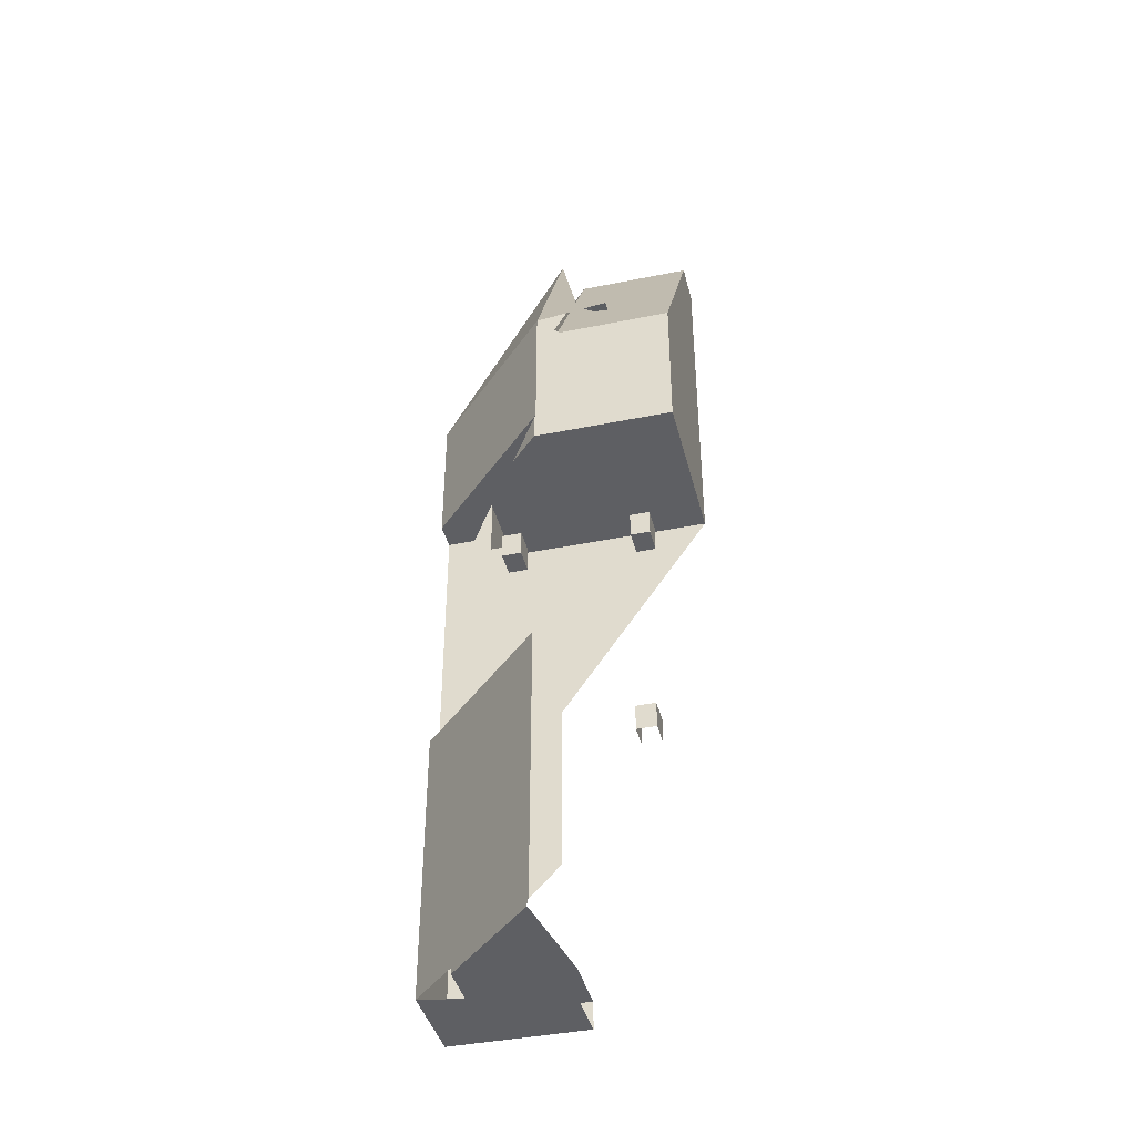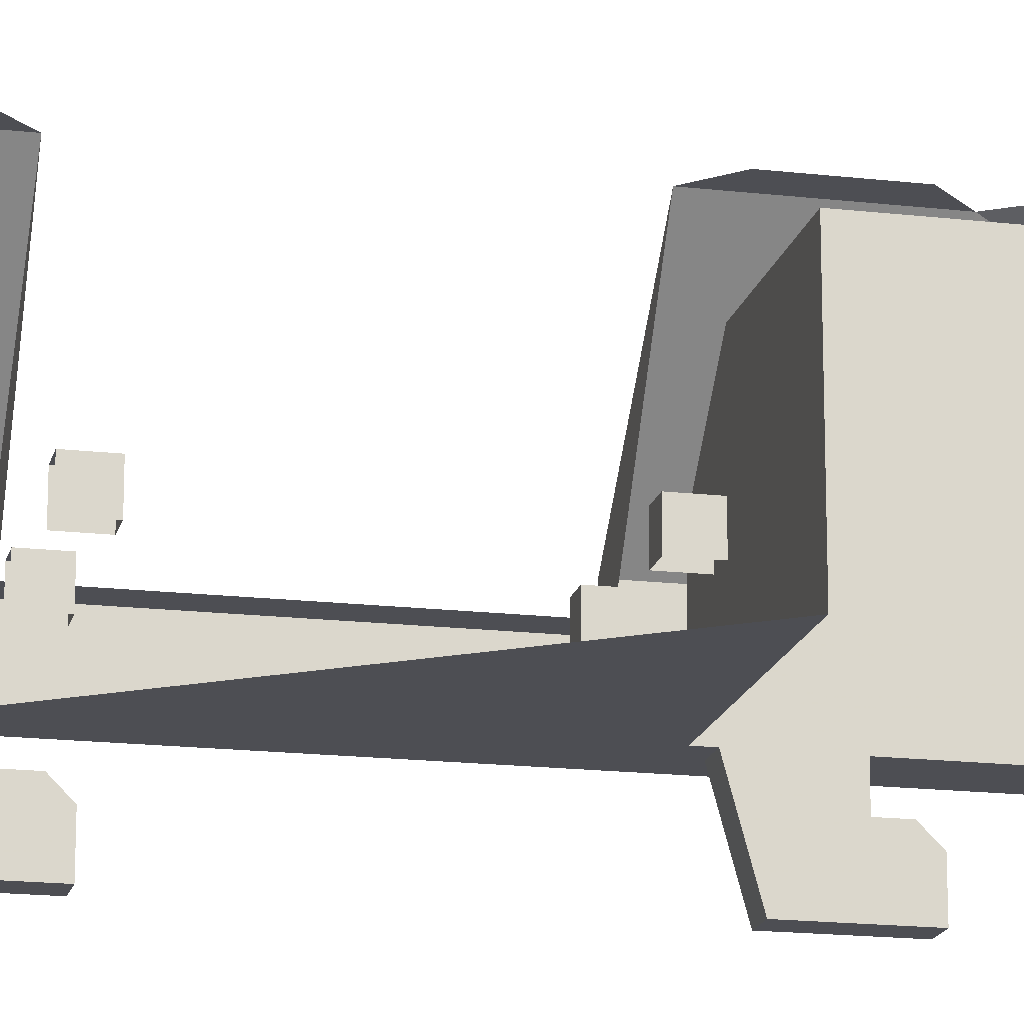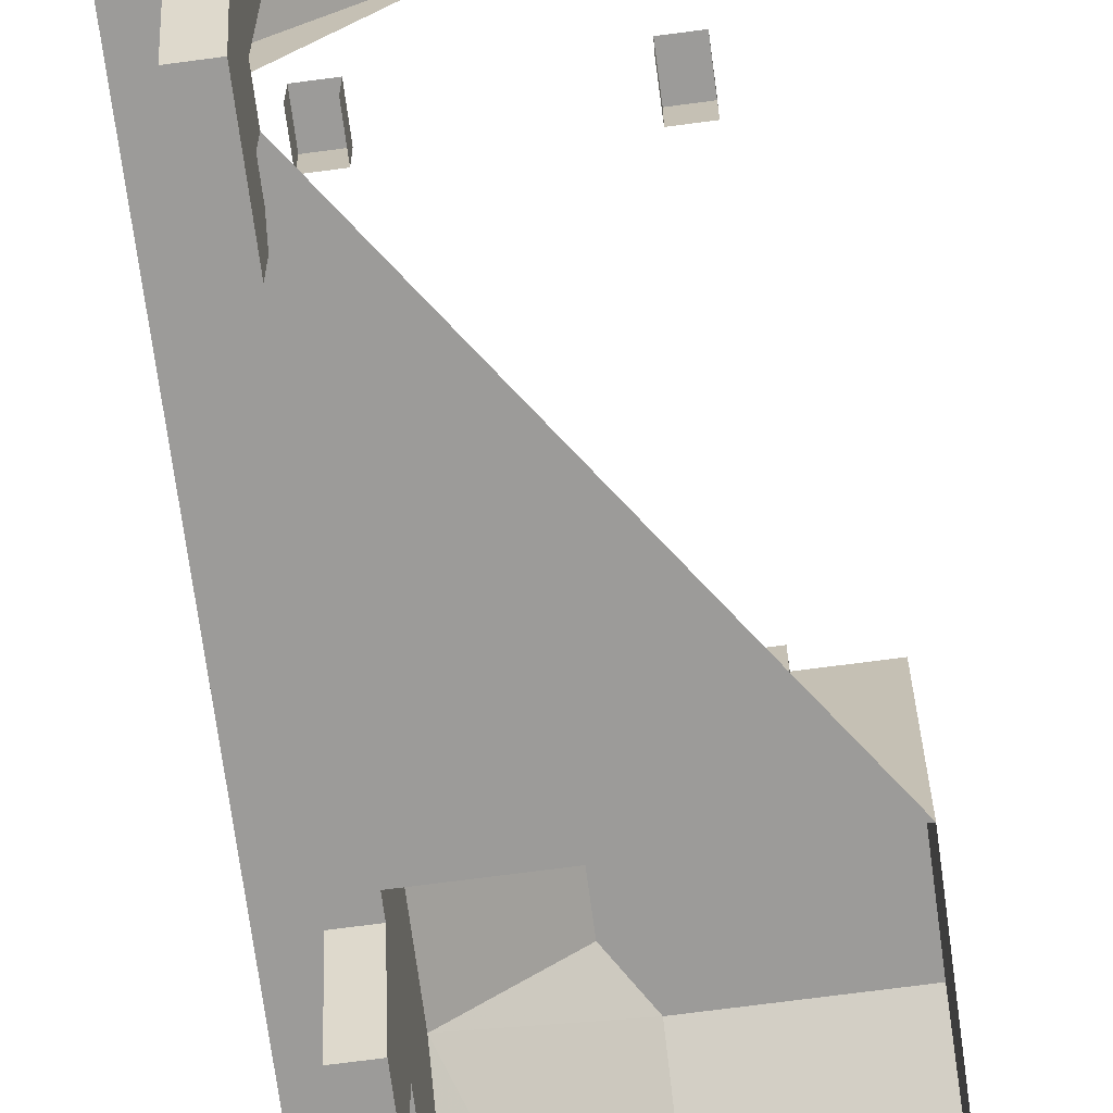
<metadata>
{"format":"obj","ext":"obj","renderer":"f3d","projection":"perspective","resolution":1024,"background":"white","views":[{"elev":-40.9,"azim":-166.1,"up":"+Z"},{"elev":-17.3,"azim":-103.0,"up":"+Y"},{"elev":-69.7,"azim":-172.4,"up":"+Y"}]}
</metadata>
<code>
v 1 2.4 -8
v 0.8 2.4 -7.8
v 0.8 2.4 -6.2
v 1 2.4 -6
v 1 2.4 -4
v 0.8 2.4 -3.8
v 0.8 2.4 -3.2
v 1 2.4 -3
v 2 1.2 -4
v 1.8 1.2 -4
v 1 2.4 -4
v 2 1.4 -4
v 1.8 1.2 -6
v 2 1.2 -6
v 2 1.4 -6
v 1 2.4 -6
v 2 1.2 -4
v 1.8 1.2 -4
v 1.8 1.2 -6
v 2 1.2 -6
v 1.425 1.2 -5.8
v 1.575 1.2 -5.8
v 1.575 1.2 -6
v 1.425 1.2 -6
v 1.425 1.2 -5.8
v 1.425 1 -5.8
v 1.575 1 -5.8
v 1.575 1.2 -5.8
v 1.425 1.2 -6
v 1.425 1 -6
v 1.425 1 -5.8
v 1.425 1.2 -5.8
v 1.575 1.2 -5.8
v 1.575 1 -5.8
v 1.575 1 -6
v 1.575 1.2 -6
v 0.425 1.2 -5.8
v 0.575 1.2 -5.8
v 0.575 1.2 -6
v 0.425 1.2 -6
v 0.425 1.2 -5.8
v 0.425 1 -5.8
v 0.575 1 -5.8
v 0.575 1.2 -5.8
v 0.425 1.2 -6
v 0.425 1 -6
v 0.425 1 -5.8
v 0.425 1.2 -5.8
v 0.575 1.2 -5.8
v 0.575 1 -5.8
v 0.575 1 -6
v 0.575 1.2 -6
v 1.425 1.2 -4.2
v 1.575 1.2 -4.2
v 1.575 1.2 -4
v 1.425 1.2 -4
v 1.425 1.2 -4.2
v 1.425 1 -4.2
v 1.575 1 -4.2
v 1.575 1.2 -4.2
v 1.425 1.2 -4
v 1.425 1 -4
v 1.425 1 -4.2
v 1.425 1.2 -4.2
v 1.575 1.2 -4.2
v 1.575 1 -4.2
v 1.575 1 -4
v 1.575 1.2 -4
v 0.425 1.2 -4.2
v 0.575 1.2 -4.2
v 0.575 1.2 -4
v 0.425 1.2 -4
v 0.425 1.2 -4.2
v 0.425 1 -4.2
v 0.575 1 -4.2
v 0.575 1.2 -4.2
v 0.425 1.2 -4
v 0.425 1 -4
v 0.425 1 -4.2
v 0.425 1.2 -4.2
v 0.575 1.2 -4.2
v 0.575 1 -4.2
v 0.575 1 -4
v 0.575 1.2 -4
v 2 1.4 -8
v 1 2.4 -8
v 1 2.4 -6
v 2 1.4 -6
v 2 0.75 -8
v 1 0.75 -8
v 1 1.2 -8
v 2 1.4 -8
v 2 1.4 -4
v 1 2.4 -4
v 1 2.4 -3
v 2 1.4 -3
v 1 2.4 -3
v 1.099 1.215 -1.025
v 2 1.4 -3
v 0.7121 2.227 -2.712
v 0.7425 2.2 -2.667
v 1 2.4 -3
v 0.7121 2.227 -2.712
v 1 2.4 -3
v 0.6148 2.266 -2.777
v 0.6148 2.266 -2.777
v 1 2.4 -3
v 0.5 2.28 -2.8
v 1 2.4 -3
v 0.7425 2.2 -2.667
v 1.099 1.215 -1.025
v 0.7121 2.227 -2.712
v 0.7121 2.2 -2.712
v 0.7425 2.2 -2.667
v 0.6148 2.2 -2.777
v 0.7121 2.2 -2.712
v 0.7121 2.227 -2.712
v 0.6148 2.266 -2.777
v 0.5 2.2 -2.8
v 0.6148 2.2 -2.777
v 0.6148 2.266 -2.777
v 0.5 2.28 -2.8
v 0.5 2.2 -2.8
v 0.7425 2.2 -2.667
v 0.7121 2.2 -2.712
v 0.6148 2.2 -2.777
v 1 0.75 -7.8
v 1.8 1.317 -7.8
v 1.117 2 -7.8
v 1 1.2 -7.8
v 1.8 0.75 -7.8
v 1.8 1.317 -7.8
v 1 0.75 -7.8
v 1.117 2 -7.8
v 1.8 1.317 -7.8
v 1.8 1.317 -6.5
v 1.625 1.492 -6.5
v 1.625 1.492 -6.5
v 1.625 1.492 -6.2
v 1.117 2 -6.2
v 1.117 2 -7.8
v 1.8 0.75 -7.8
v 1.8 1.317 -7.8
v 1.8 1.317 -6.5
v 1.8 0.75 -6.5
v 1.8 1.317 -6.5
v 1.8 0.75 -6.5
v 1.625 0.75 -6.5
v 1.625 1.492 -6.5
v 1.625 1.492 -6.2
v 1.625 0.75 -6.2
v 1.625 0.75 -6.5
v 1.625 1.492 -6.5
v 1.8 0.75 -6.5
v 1.625 0.75 -6.5
v 1.625 0.2 -6.35
v 1.8 0.2 -6.35
v 1.8 0.55 -6
v 1.8 0.55 -5.85
v 1.625 0.55 -5.85
v 1.625 0.55 -6
v 1.8 0.55 -6
v 1.625 0.55 -6
v 1.625 0.75 -6
v 1.8 0.75 -6
v 1.625 0.45 -5.75
v 1.625 0.55 -5.85
v 1.8 0.55 -5.85
v 1.8 0.45 -5.75
v 1.625 0.2 -5.75
v 1.8 0.2 -5.75
v 1.8 0.2 -6.35
v 1.625 0.2 -6.35
v 1.8 0.45 -5.75
v 1.8 0.2 -5.75
v 1.625 0.2 -5.75
v 1.625 0.45 -5.75
v 1.8 0.55 -5.85
v 1.8 0.45 -5.75
v 1.8 0.2 -5.75
v 1.8 0.55 -6
v 1.625 0.2 -5.75
v 1.625 0.45 -5.75
v 1.625 0.55 -5.85
v 1.625 0.55 -6
v 1.625 0.2 -5.75
v 1.625 0.55 -6
v 1.625 0.75 -6.5
v 1.625 0.2 -6.35
v 1.8 0.75 -6.5
v 1.8 0.55 -6
v 1.8 0.2 -5.75
v 1.8 0.2 -6.35
v 1.8 0.55 -6
v 1.8 0.75 -6.5
v 1.8 0.75 -6
v 1.625 0.55 -6
v 1.625 0.75 -6
v 1.625 0.75 -6.2
v 1.625 0.55 -6
v 1.625 0.75 -6.2
v 1.625 0.75 -6.5
v 1.8 0.75 -7.8
v 1 0.75 -7.8
v 1 0.75 -8
v 2 0.75 -8
v 1.8 0.75 -7.8
v 2 0.75 -8
v 1.8 0.75 -6.5
v 1.8 0.75 -6.5
v 2 0.75 -8
v 1.8 0.75 -6
v 0.9471 2 -2.722
v 0.075 2 -2.722
v 1.117 2 -3
v 0.075 2 -3.8
v 1.117 2 -3.8
v 1.117 2 -3
v 0.075 2 -2.722
v 1.117 2 -3.8
v 0.075 2 -3.8
v 1.625 1.492 -3.8
v 1.625 0.75 -3.8
v 1.625 1.492 -3.8
v 0.075 2 -3.8
v 0.075 0.75 -3.8
v 1.117 2 -3.8
v 1.117 2 -3
v 1.625 1.492 -3
v 1.625 1.492 -3.8
v 1.625 0.75 -3.8
v 1.625 0.75 -3.7
v 1.625 1.492 -3.8
v 1.625 1.492 -3.8
v 1.625 0.75 -3.7
v 1.625 0.55 -3.2
v 1.625 0.75 -3.2
v 1.625 0.75 -2.176
v 1.625 0.75 -2.003
v 1.625 1.492 -3
v 1.625 1.492 -3
v 1.625 1.492 -3.8
v 1.625 0.75 -2.424
v 1.625 0.75 -2.176
v 1.625 0.75 -3.2
v 1.625 0.75 -2.424
v 1.625 1.492 -3.8
v 1.117 2 -3
v 1.625 1.492 -3
v 0.9471 2 -2.722
v 0.9471 2 -2.722
v 1.625 1.492 -3
v 0.9471 1.072 -1.175
v 1.625 0.75 -2.003
v 1.191 0.75 -1.175
v 0.9471 1.072 -1.175
v 0.9471 1.072 -1.175
v 1.625 1.492 -3
v 1.625 0.75 -2.003
v 0.075 1.072 -1.175
v 0.9471 1.072 -1.175
v 0.9471 2 -2.722
v 0.075 2 -2.722
v 0.9471 1.072 -1.175
v 1.191 0.75 -1.175
v 0.075 0.75 -1.175
v 0.075 1.072 -1.175
v 0.075 1.072 -1.175
v 0.075 0.75 -1.175
v 0.075 0.75 -3.8
v 0.075 2 -3.8
v 0.075 2 -3.8
v 0.075 2 -2.722
v 0.075 1.072 -1.175
v 1.8 0.75 -3.7
v 1.625 0.75 -3.7
v 1.625 0.2 -3.55
v 1.8 0.2 -3.55
v 1.8 0.55 -3.2
v 1.8 0.55 -3.05
v 1.625 0.55 -3.05
v 1.625 0.55 -3.2
v 1.8 0.55 -3.2
v 1.625 0.55 -3.2
v 1.625 0.75 -3.2
v 1.8 0.75 -3.2
v 1.625 0.45 -2.95
v 1.625 0.55 -3.05
v 1.8 0.55 -3.05
v 1.8 0.45 -2.95
v 1.625 0.2 -2.95
v 1.8 0.2 -2.95
v 1.8 0.2 -3.55
v 1.625 0.2 -3.55
v 1.8 0.45 -2.95
v 1.8 0.2 -2.95
v 1.625 0.2 -2.95
v 1.625 0.45 -2.95
v 1.8 0.55 -3.05
v 1.8 0.45 -2.95
v 1.8 0.2 -2.95
v 1.8 0.55 -3.2
v 1.625 0.2 -2.95
v 1.625 0.45 -2.95
v 1.625 0.55 -3.05
v 1.625 0.55 -3.2
v 1.625 0.2 -2.95
v 1.625 0.55 -3.2
v 1.625 0.75 -3.7
v 1.625 0.2 -3.55
v 1.8 0.75 -3.7
v 1.8 0.55 -3.2
v 1.8 0.2 -2.95
v 1.8 0.2 -3.55
v 1.8 0.55 -3.2
v 1.8 0.75 -3.7
v 1.8 0.75 -3.2
v 2 1.4 -8
v 2 1.4 -6
v 2 1.2 -6
v 2 0.75 -8
v 2 1.2 -6
v 2 1.2 -4
v 2 0.75 -2.071
v 2 0.75 -8
v 2 1.4 -4
v 2 1.4 -3
v 2 0.75 -2.071
v 2 1.2 -4
v 1.099 1.215 -1.025
v 1.108 1.203 -1.025
v 1.115 1.201 -1.035
v 2 1.4 -3
v 2 1.4 -3
v 1.115 1.201 -1.035
v 1.131 1.187 -1.046
v 2 1.4 -3
v 1.131 1.187 -1.046
v 1.15 1.165 -1.05
v 1.185 1.108 -1.035
v 1.192 1.091 -1.025
v 1.451 0.75 -1.025
v 1.185 1.108 -1.035
v 1.451 0.75 -1.025
v 1.169 1.137 -1.046
v 2 1.4 -3
v 1.15 1.165 -1.05
v 1.169 1.137 -1.046
v 2 0.75 -2.071
v 2 0.75 -2.071
v 1.169 1.137 -1.046
v 1.451 0.75 -1.025
v 1.192 0.75 -1.025
v 1.451 0.75 -1.025
v 1.192 1.091 -1.025
v 1.185 1.108 -1.035
v 1.185 0.75 -1.035
v 1.192 0.75 -1.025
v 1.192 1.091 -1.025
v 1.169 1.137 -1.046
v 1.169 0.75 -1.046
v 1.185 0.75 -1.035
v 1.185 1.108 -1.035
v 1.15 1.165 -1.05
v 1.15 0.75 -1.05
v 1.169 0.75 -1.046
v 1.169 1.137 -1.046
v 1.131 1.187 -1.046
v 1.131 0.75 -1.046
v 1.15 0.75 -1.05
v 1.15 1.165 -1.05
v 1.115 1.201 -1.035
v 1.115 0.75 -1.035
v 1.131 0.75 -1.046
v 1.131 1.187 -1.046
v 1.115 1.201 -1.035
v 1.108 1.203 -1.025
v 1.108 0.75 -1.025
v 1.115 0.75 -1.035
v 1.108 1.203 -1.025
v 1.099 1.215 -1.025
v 1.108 0.75 -1.025
v 2 0.75 -2.071
v 1.8 0.75 -3.7
v 1.8 0.75 -6
v 2 0.75 -8
v 1.8 0.75 -3.7
v 2 0.75 -2.071
v 1.8 0.75 -3.2
v 1.625 0.75 -3.8
v 1.8 0.75 -3.7
v 1.625 0.75 -3.7
v 1.8 0.75 -6
v 1.8 0.75 -3.7
v 1.625 0.75 -3.8
v 1.625 0.75 -6
v 1.625 0.75 -3.2
v 1.8 0.75 -3.2
v 1.875 0.75 -2.424
v 1.625 0.75 -2.424
v 1.875 0.75 -2.424
v 1.8 0.75 -3.2
v 2 0.75 -2.071
v 1.875 0.75 -2.176
v 1.875 0.75 -2.424
v 2 0.75 -2.071
v 1.625 0.75 -2.176
v 1.875 0.75 -2.176
v 2 0.75 -2.071
v 1.625 0.75 -2.003
v 2 0.75 -2.071
v 1.451 0.75 -1.025
v 1.191 0.75 -1.175
v 1.625 0.75 -2.003
v 1.625 0.75 -6
v 1.625 0.75 -3.8
v 0.075 0.75 -3.8
v 1.191 0.75 -1.175
v 1.451 0.75 -1.025
v 1.192 0.75 -1.025
v 1.185 0.75 -1.035
v 1.185 0.75 -1.035
v 1.169 0.75 -1.046
v 1.191 0.75 -1.175
v 1.169 0.75 -1.046
v 1.15 0.75 -1.05
v 1.191 0.75 -1.175
v 1.191 0.75 -1.175
v 1.15 0.75 -1.05
v 1.131 0.75 -1.046
v 1.191 0.75 -1.175
v 1.131 0.75 -1.046
v 1.115 0.75 -1.035
v 0.075 0.75 -1.175
v 1.191 0.75 -1.175
v 1.115 0.75 -1.035
v 1.875 0.7145 -2.323
v 1.625 0.7145 -2.323
v 1.625 0.7134 -2.3
v 1.875 0.7134 -2.3
v 1.875 0.7177 -2.345
v 1.625 0.7177 -2.345
v 1.625 0.7145 -2.323
v 1.875 0.7145 -2.323
v 1.875 0.7229 -2.367
v 1.625 0.7229 -2.367
v 1.625 0.7177 -2.345
v 1.875 0.7177 -2.345
v 1.875 0.7301 -2.388
v 1.625 0.7301 -2.388
v 1.625 0.7229 -2.367
v 1.875 0.7229 -2.367
v 1.875 0.7392 -2.407
v 1.625 0.7392 -2.407
v 1.625 0.7301 -2.388
v 1.875 0.7301 -2.388
v 1.875 0.75 -2.424
v 1.625 0.75 -2.424
v 1.625 0.7392 -2.407
v 1.875 0.7392 -2.407
v 1.875 0.7145 -2.277
v 1.625 0.7145 -2.277
v 1.625 0.7134 -2.3
v 1.875 0.7134 -2.3
v 1.875 0.7177 -2.255
v 1.625 0.7177 -2.255
v 1.625 0.7145 -2.277
v 1.875 0.7145 -2.277
v 1.875 0.7229 -2.233
v 1.625 0.7229 -2.233
v 1.625 0.7177 -2.255
v 1.875 0.7177 -2.255
v 1.875 0.7301 -2.212
v 1.625 0.7301 -2.212
v 1.625 0.7229 -2.233
v 1.875 0.7229 -2.233
v 1.875 0.7392 -2.193
v 1.625 0.7392 -2.193
v 1.625 0.7301 -2.212
v 1.875 0.7301 -2.212
v 1.875 0.75 -2.176
v 1.625 0.75 -2.176
v 1.625 0.7392 -2.193
v 1.875 0.7392 -2.193
v 1.625 0.75 -2.424
v 1.625 0.7134 -2.3
v 1.625 0.7145 -2.323
v 1.625 0.7392 -2.407
v 1.625 0.7392 -2.407
v 1.625 0.7145 -2.323
v 1.625 0.7177 -2.345
v 1.625 0.7301 -2.388
v 1.625 0.7301 -2.388
v 1.625 0.7177 -2.345
v 1.625 0.7229 -2.367
v 1.625 0.75 -2.176
v 1.625 0.7134 -2.3
v 1.625 0.7145 -2.277
v 1.625 0.7392 -2.193
v 1.625 0.7392 -2.193
v 1.625 0.7145 -2.277
v 1.625 0.7177 -2.255
v 1.625 0.7301 -2.212
v 1.625 0.7301 -2.212
v 1.625 0.7177 -2.255
v 1.625 0.7229 -2.233
v 1.875 0.75 -2.424
v 1.875 0.7134 -2.3
v 1.875 0.7145 -2.323
v 1.875 0.7392 -2.407
v 1.875 0.7392 -2.407
v 1.875 0.7145 -2.323
v 1.875 0.7177 -2.345
v 1.875 0.7301 -2.388
v 1.875 0.7301 -2.388
v 1.875 0.7177 -2.345
v 1.875 0.7229 -2.367
v 1.875 0.75 -2.176
v 1.875 0.7134 -2.3
v 1.875 0.7145 -2.277
v 1.875 0.7392 -2.193
v 1.875 0.7392 -2.193
v 1.875 0.7145 -2.277
v 1.875 0.7177 -2.255
v 1.875 0.7301 -2.212
v 1.875 0.7301 -2.212
v 1.875 0.7177 -2.255
v 1.875 0.7229 -2.233
v 1.875 0.75 -2.176
v 1.875 0.7134 -2.3
v 1.875 0.75 -2.424
v 1.625 0.7134 -2.3
v 1.625 0.75 -2.176
v 1.625 0.75 -2.424
g mesh7501780
f 1 2 3
f 3 4 1
f 5 6 7
f 7 8 5
f 9 10 11
f 11 12 9
f 13 14 15
f 15 16 13
g mesh7501782
f 17 19 18
f 19 17 20
g mesh7501784
f 21 22 23
f 23 24 21
f 25 26 27
f 27 28 25
f 29 30 31
f 31 32 29
f 33 34 35
f 35 36 33
g mesh7501786
f 37 38 39
f 39 40 37
f 41 42 43
f 43 44 41
f 45 46 47
f 47 48 45
f 49 50 51
f 51 52 49
g mesh7501788
f 53 55 54
f 55 53 56
f 57 59 58
f 59 57 60
f 61 63 62
f 63 61 64
f 65 67 66
f 67 65 68
g mesh7501790
f 69 71 70
f 71 69 72
f 73 75 74
f 75 73 76
f 77 79 78
f 79 77 80
f 81 83 82
f 83 81 84
g mesh7501793
f 85 86 87
f 87 88 85
f 89 90 91
f 91 92 89
g mesh7501796
f 93 94 95
f 95 96 93
g mesh7501798
f 97 98 99
f 100 101 102
f 103 104 105
f 106 107 108
f 109 110 111
f 112 113 114
f 115 116 117
f 117 118 115
f 119 120 121
f 121 122 119
f 123 124 125
f 125 126 123
g mesh7501799
f 127 128 129
f 129 130 127
f 131 132 133
g mesh7501800
f 134 135 136
f 136 137 134
f 138 139 140
f 140 141 138
g mesh7501801
f 142 144 143
f 144 142 145
f 146 147 148
f 148 149 146
g mesh7501803
f 150 152 151
f 152 150 153
g mesh7501806
f 154 156 155
f 156 154 157
g mesh7501808
f 158 160 159
f 160 158 161
f 162 164 163
f 164 162 165
g mesh7501810
f 166 168 167
f 168 166 169
g mesh7501812
f 170 172 171
f 172 170 173
g mesh7501813
f 174 176 175
f 176 174 177
f 178 179 180
f 180 181 178
f 182 183 184
f 184 185 182
f 186 187 188
f 188 189 186
f 190 191 192
f 192 193 190
f 194 195 196
g mesh7501815
f 197 198 199
f 200 201 202
g mesh7501816
f 203 204 205
f 205 206 203
f 207 208 209
f 210 211 212
g mesh7501817
f 213 214 215
f 216 217 218
f 218 219 216
f 220 221 222
f 223 224 225
f 225 226 223
g mesh7501818
f 227 229 228
f 229 227 230
f 231 232 233
f 234 235 236
f 236 237 234
f 238 239 240
f 241 242 243
f 243 244 241
f 245 246 247
f 248 249 250
f 251 252 253
f 254 255 256
f 257 258 259
g mesh7501820
f 260 262 261
f 262 260 263
f 264 265 266
f 266 267 264
f 268 269 270
f 270 271 268
f 272 273 274
g mesh7501823
f 275 277 276
f 277 275 278
g mesh7501825
f 279 281 280
f 281 279 282
f 283 285 284
f 285 283 286
g mesh7501827
f 287 289 288
f 289 287 290
g mesh7501829
f 291 293 292
f 293 291 294
g mesh7501830
f 295 297 296
f 297 295 298
f 299 300 301
f 301 302 299
f 303 304 305
f 305 306 303
f 307 308 309
f 309 310 307
f 311 312 313
f 313 314 311
f 315 316 317
g mesh7501832
f 318 319 320
f 320 321 318
f 322 323 324
f 324 325 322
f 326 327 328
f 328 329 326
g mesh7501833
f 330 331 332
f 332 333 330
f 334 335 336
f 337 338 339
f 340 341 342
f 343 344 345
f 346 347 348
f 348 349 346
f 350 351 352
g mesh7501834
f 353 354 355
f 356 357 358
f 358 359 356
f 360 361 362
f 362 363 360
f 364 365 366
f 366 367 364
f 368 369 370
f 370 371 368
f 372 373 374
f 374 375 372
f 376 377 378
f 378 379 376
f 380 381 382
f 383 384 385
f 385 386 383
f 387 388 389
f 390 391 392
f 393 394 395
f 395 396 393
f 397 398 399
f 399 400 397
f 401 402 403
f 404 405 406
f 407 408 409
f 409 410 407
f 411 412 413
f 413 414 411
f 415 416 417
g mesh7501835
f 418 419 420
f 420 421 418
f 422 423 424
f 425 426 427
f 428 429 430
f 431 432 433
f 434 435 436
g mesh7501840
f 437 439 438
f 439 437 440
f 441 443 442
f 443 441 444
f 445 447 446
f 447 445 448
f 449 451 450
f 451 449 452
f 453 455 454
f 455 453 456
f 457 459 458
f 459 457 460
g mesh7501846
f 461 462 463
f 463 464 461
f 465 466 467
f 467 468 465
f 469 470 471
f 471 472 469
f 473 474 475
f 475 476 473
f 477 478 479
f 479 480 477
f 481 482 483
f 483 484 481
g mesh7501849
f 485 487 486
f 487 485 488
f 489 491 490
f 491 489 492
f 493 495 494
g mesh7501851
f 496 497 498
f 498 499 496
f 500 501 502
f 502 503 500
f 504 505 506
g mesh7501853
f 507 508 509
f 509 510 507
f 511 512 513
f 513 514 511
f 515 516 517
g mesh7501855
f 518 520 519
f 520 518 521
f 522 524 523
f 524 522 525
f 526 528 527
f 529 530 531
f 532 533 534

</code>
